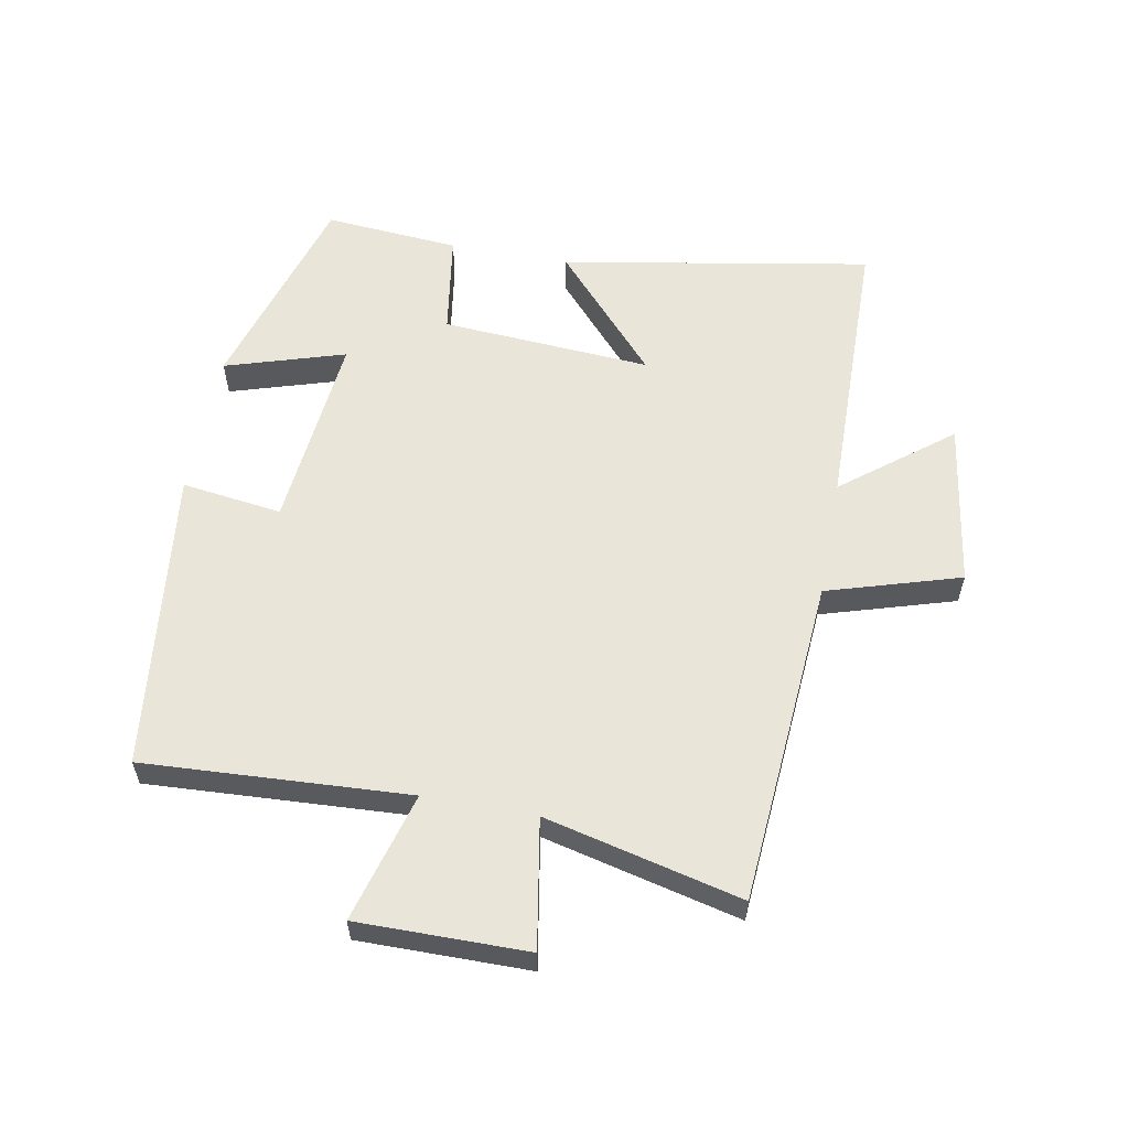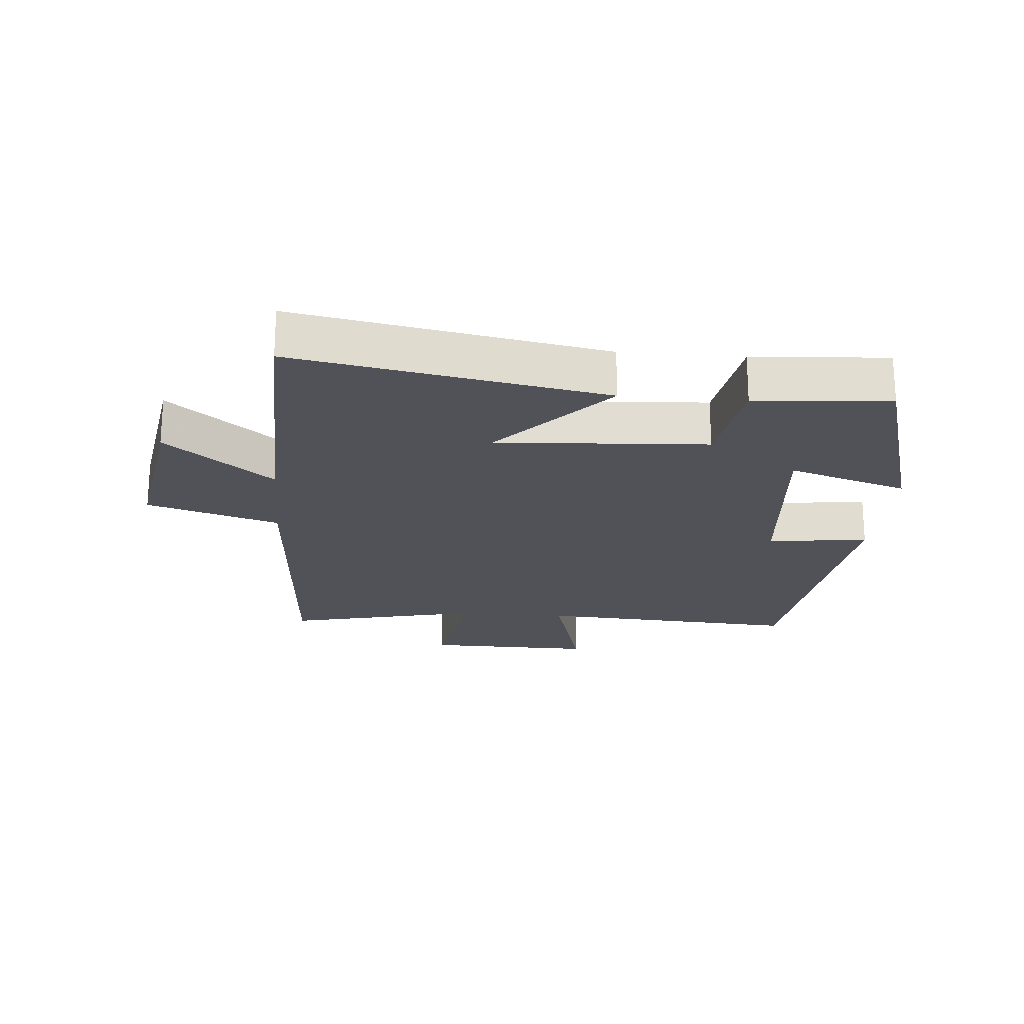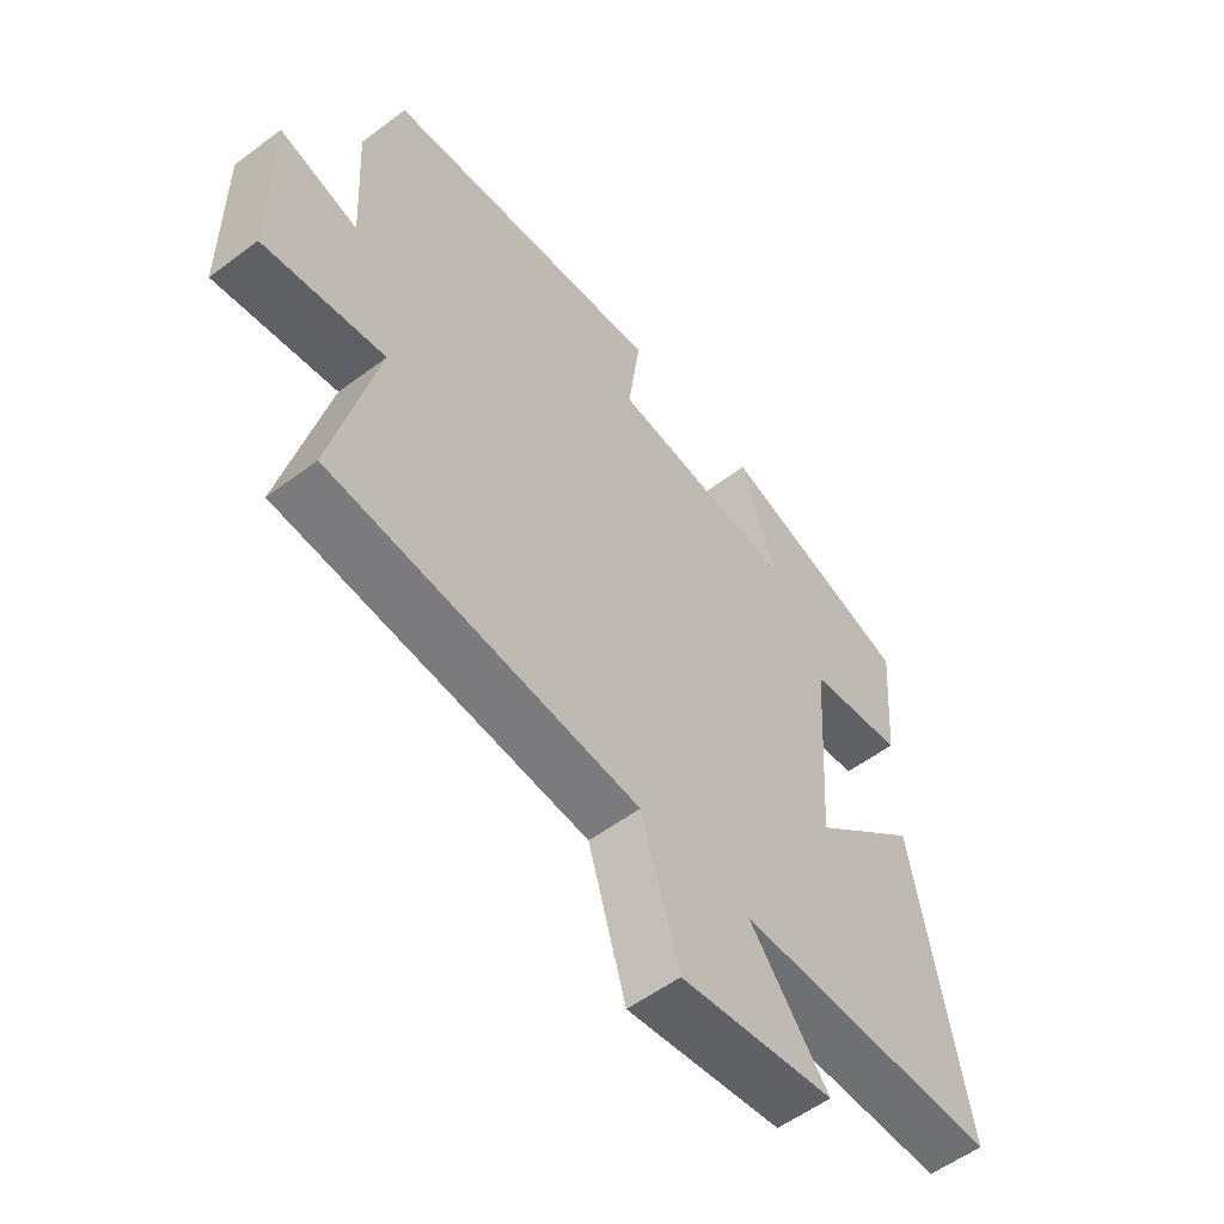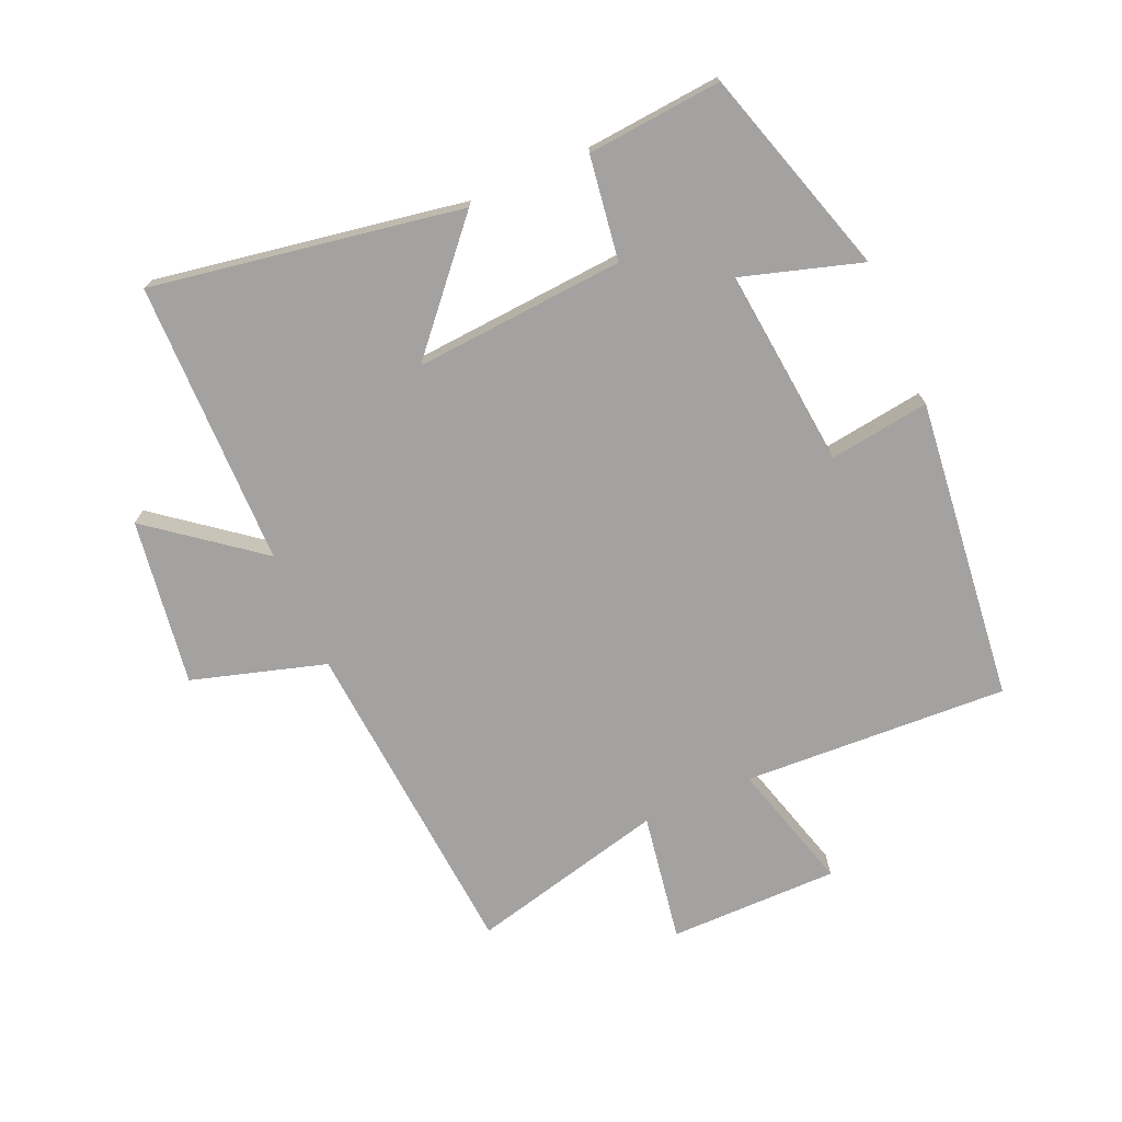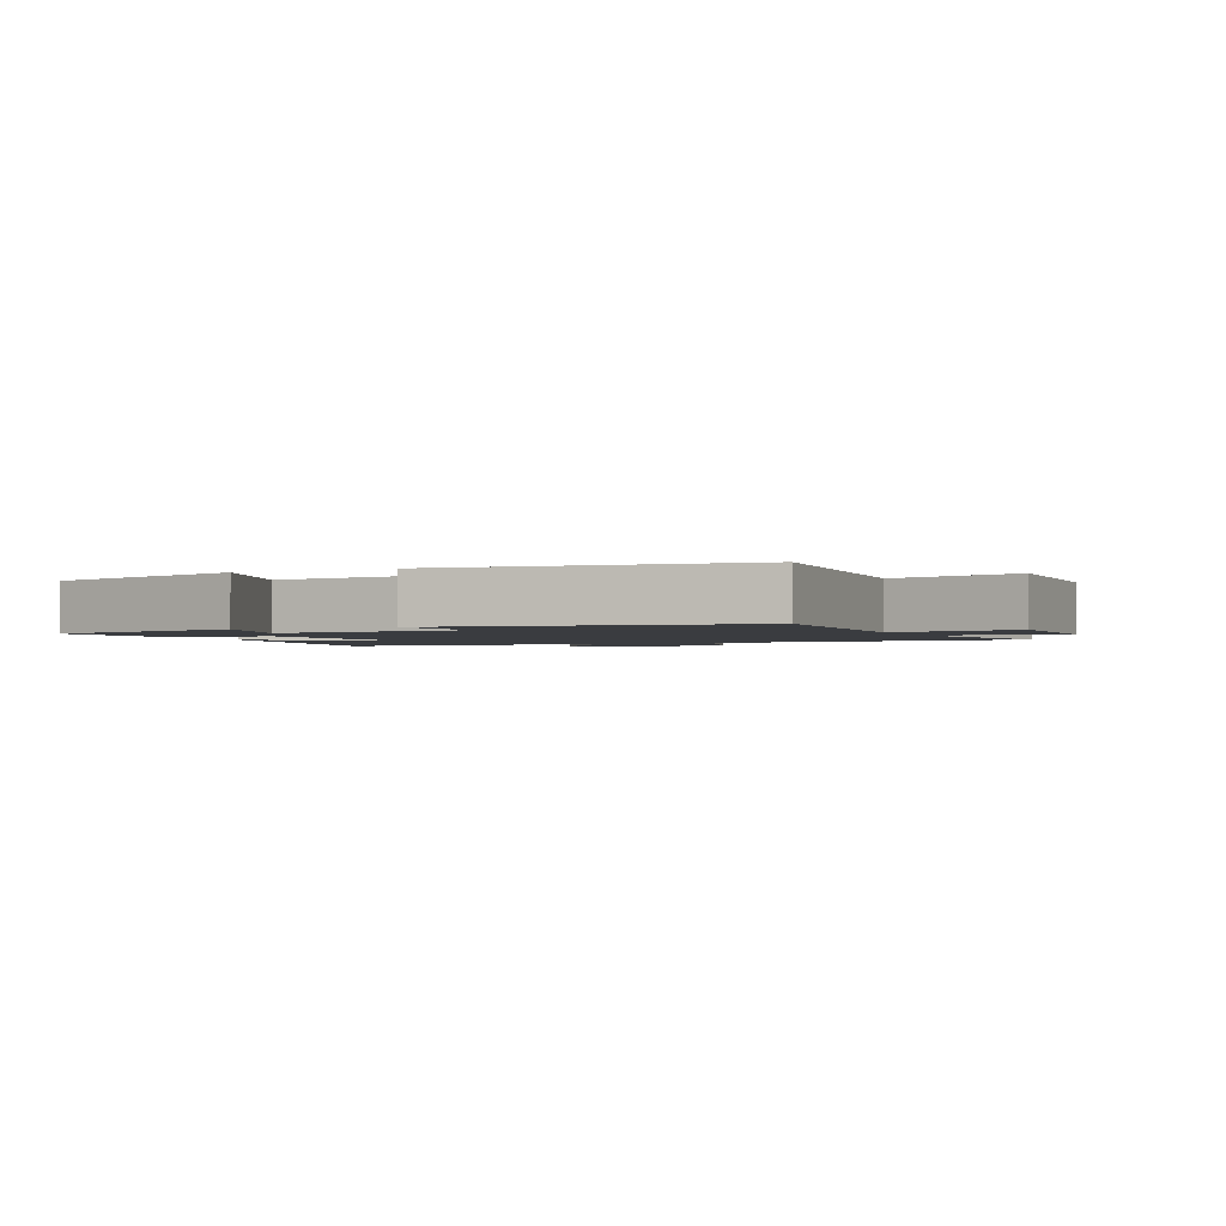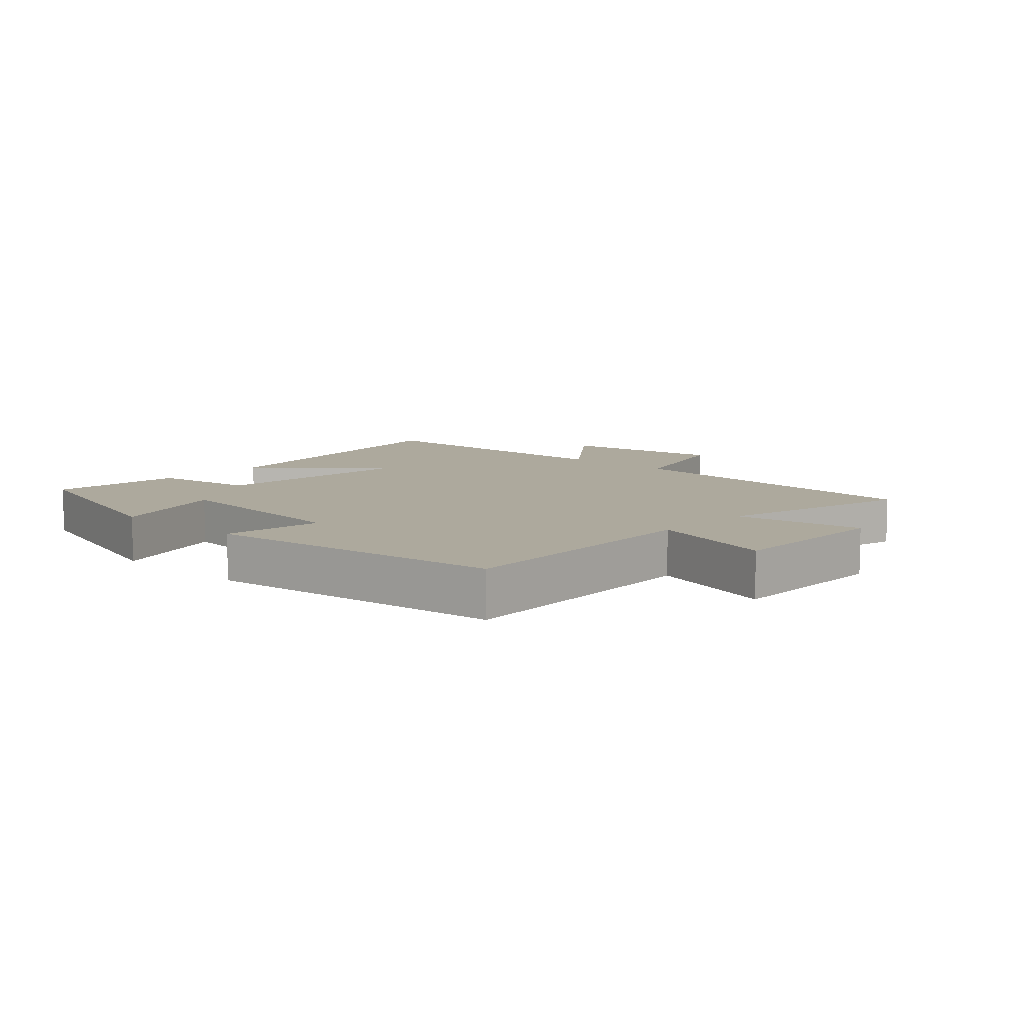
<metadata>
{"format":"obj","ext":"obj","renderer":"f3d","projection":"perspective","resolution":1024,"background":"white","views":[{"elev":58.4,"azim":100.6,"up":"+Y"},{"elev":-21.4,"azim":-95.1,"up":"+Y"},{"elev":-55.6,"azim":128.2,"up":"+Z"},{"elev":-72.7,"azim":-66.0,"up":"+Y"},{"elev":-1.9,"azim":23.9,"up":"+Y"},{"elev":8.9,"azim":43.1,"up":"+Y"}]}
</metadata>
<code>
v 0.524 0.07 0.443
v 0.5 0.07 0.024
v 0.705 0.07 0.081
v 0.703 0.07 -0.187
v 0.5 0.07 -0.152
v 0.574 0.07 -0.462
v 0.055 0.07 -0.5
v -0.009 0.07 -0.71
v -0.271 0.07 -0.67
v -0.137 0.07 -0.5
v -0.587 0.07 -0.492
v -0.5 0.07 -0.003
v -0.315 0.07 -0.168
v -0.337 0.07 0.164
v -0.5 0.07 0.189
v -0.517 0.07 0.402
v -0.188 0.07 0.5
v -0.247 0.07 0.311
v 0.067 0.07 0.341
v 0.046 0.07 0.5
v 0.524 0 0.443
v 0.5 0 0.024
v 0.705 0 0.081
v 0.703 0 -0.187
v 0.5 0 -0.152
v 0.574 0 -0.462
v 0.055 0 -0.5
v -0.009 0 -0.71
v -0.271 0 -0.67
v -0.137 0 -0.5
v -0.587 0 -0.492
v -0.5 0 -0.003
v -0.315 0 -0.168
v -0.337 0 0.164
v -0.5 0 0.189
v -0.517 0 0.402
v -0.188 0 0.5
v -0.247 0 0.311
v 0.067 0 0.341
v 0.046 0 0.5
f 19 20 1 2
f 18 19 2
f 15 16 17 18
f 14 15 18
f 13 14 18 2
f 10 11 12 13
f 10 13 2
f 7 8 9 10
f 5 6 7 10
f 5 10 2 3
f 3 4 5
f 22 21 40 39
f 22 39 38
f 38 37 36 35
f 38 35 34
f 22 38 34 33
f 33 32 31 30
f 22 33 30
f 30 29 28 27
f 30 27 26 25
f 23 22 30 25
f 25 24 23
f 1 21 22 2
f 2 22 23 3
f 3 23 24 4
f 4 24 25 5
f 5 25 26 6
f 6 26 27 7
f 7 27 28 8
f 8 28 29 9
f 9 29 30 10
f 10 30 31 11
f 11 31 32 12
f 12 32 33 13
f 13 33 34 14
f 14 34 35 15
f 15 35 36 16
f 16 36 37 17
f 17 37 38 18
f 18 38 39 19
f 19 39 40 20
f 20 40 21 1

</code>
